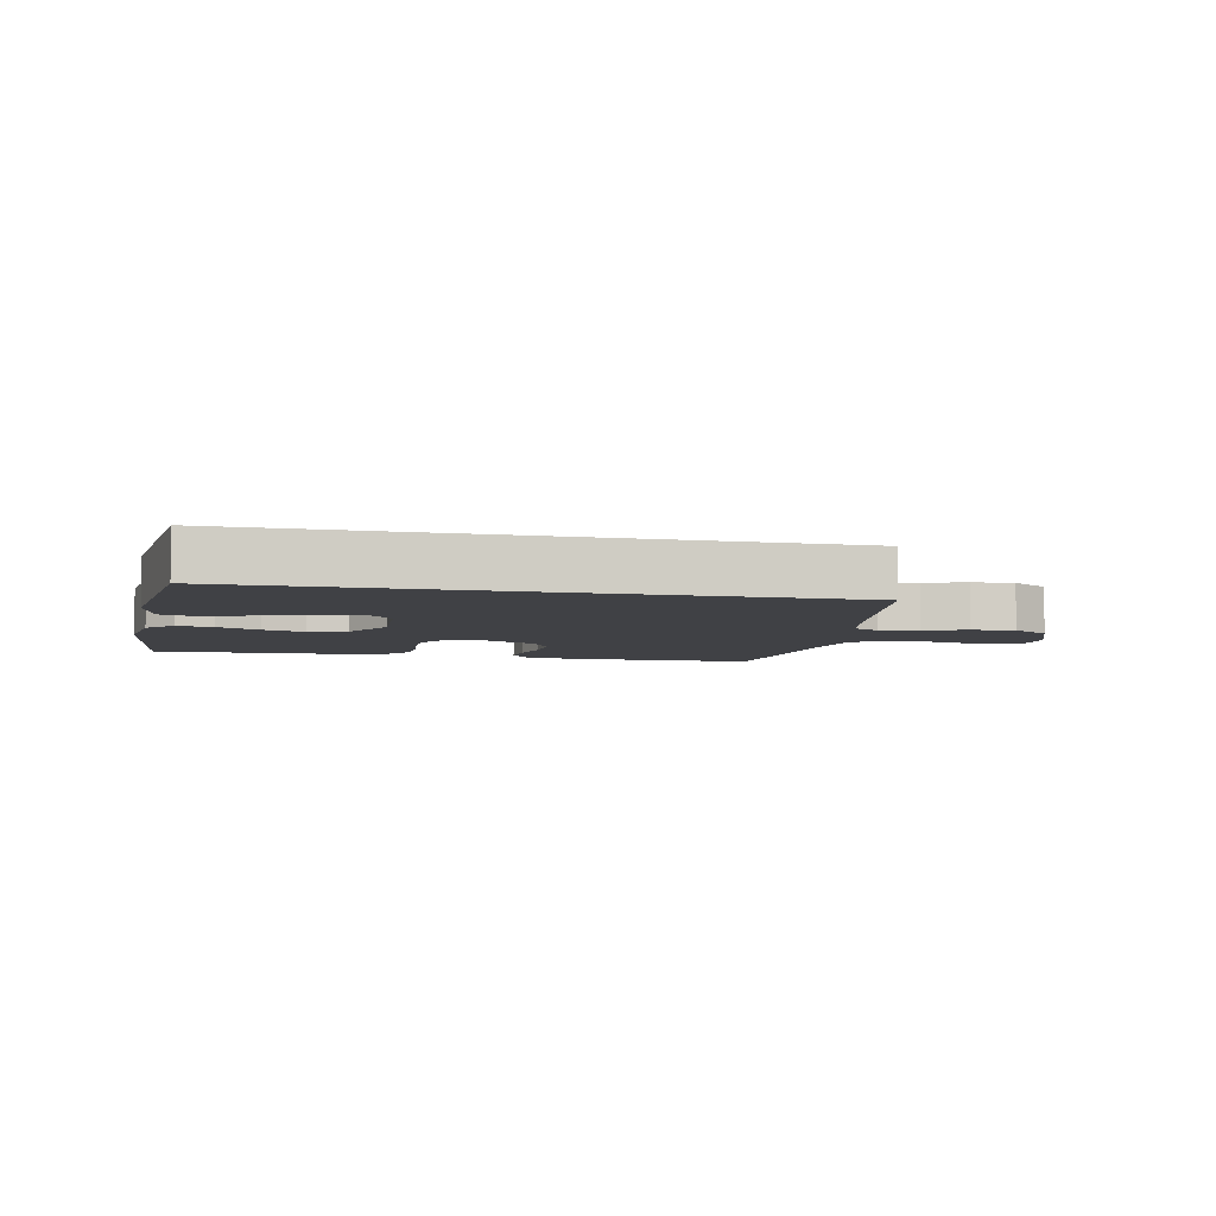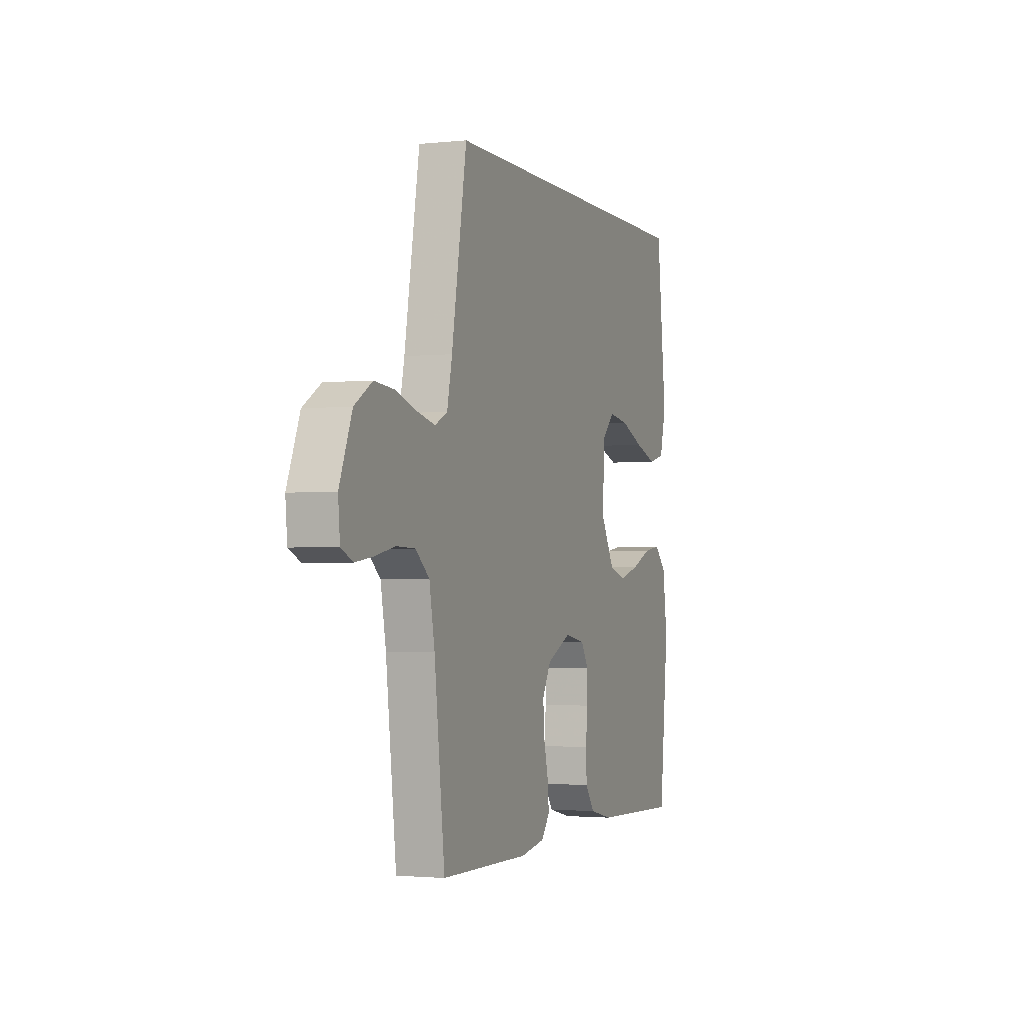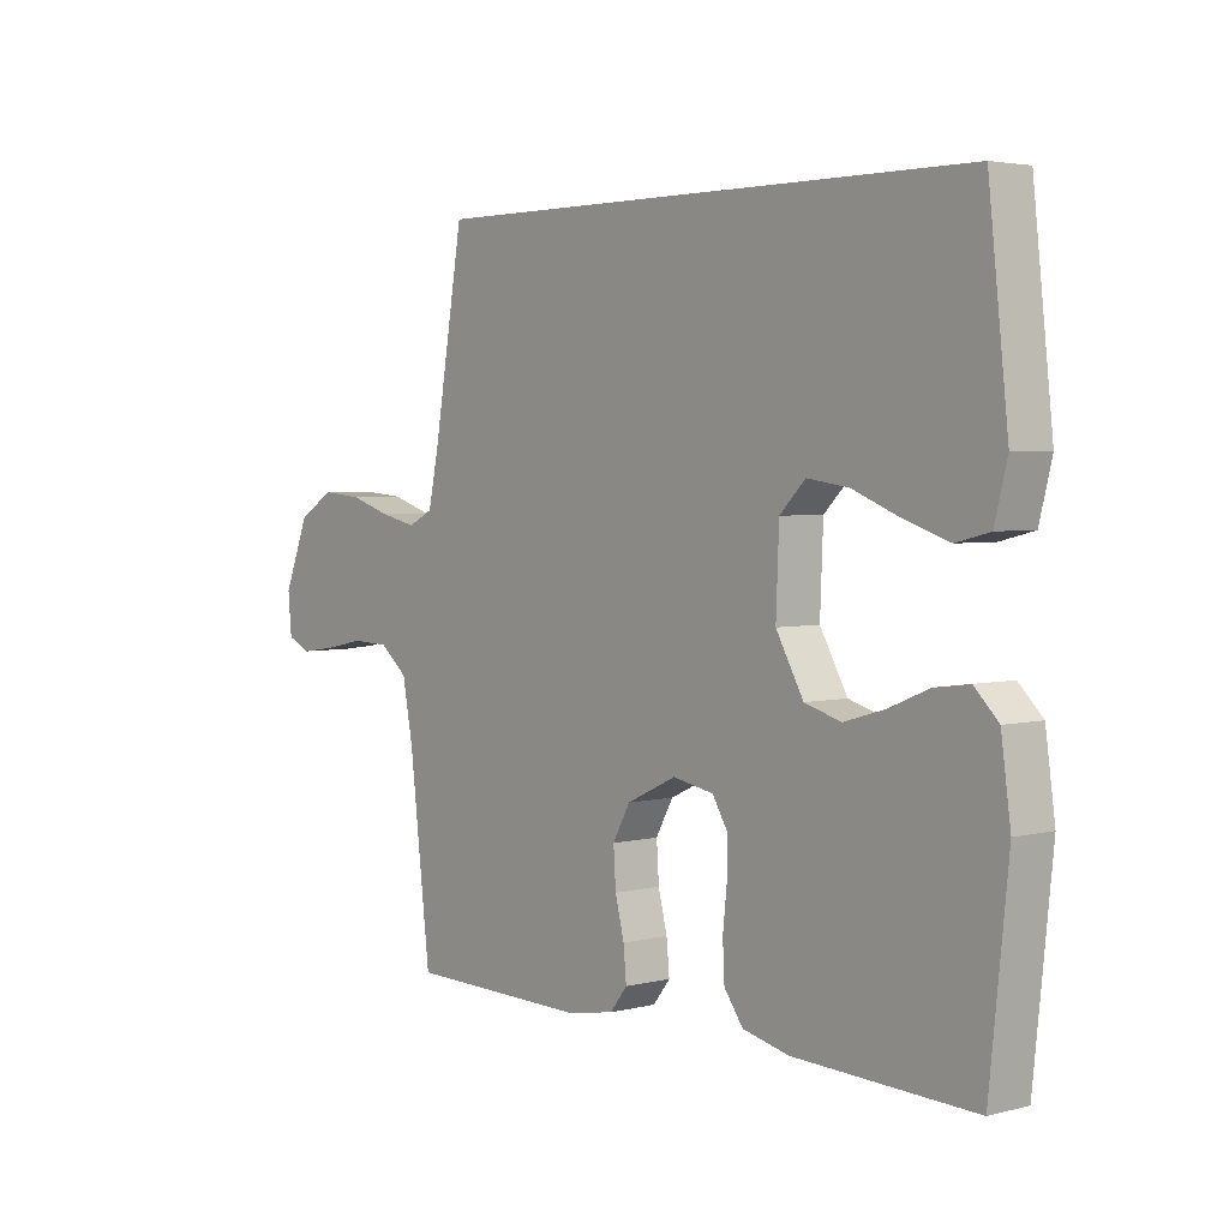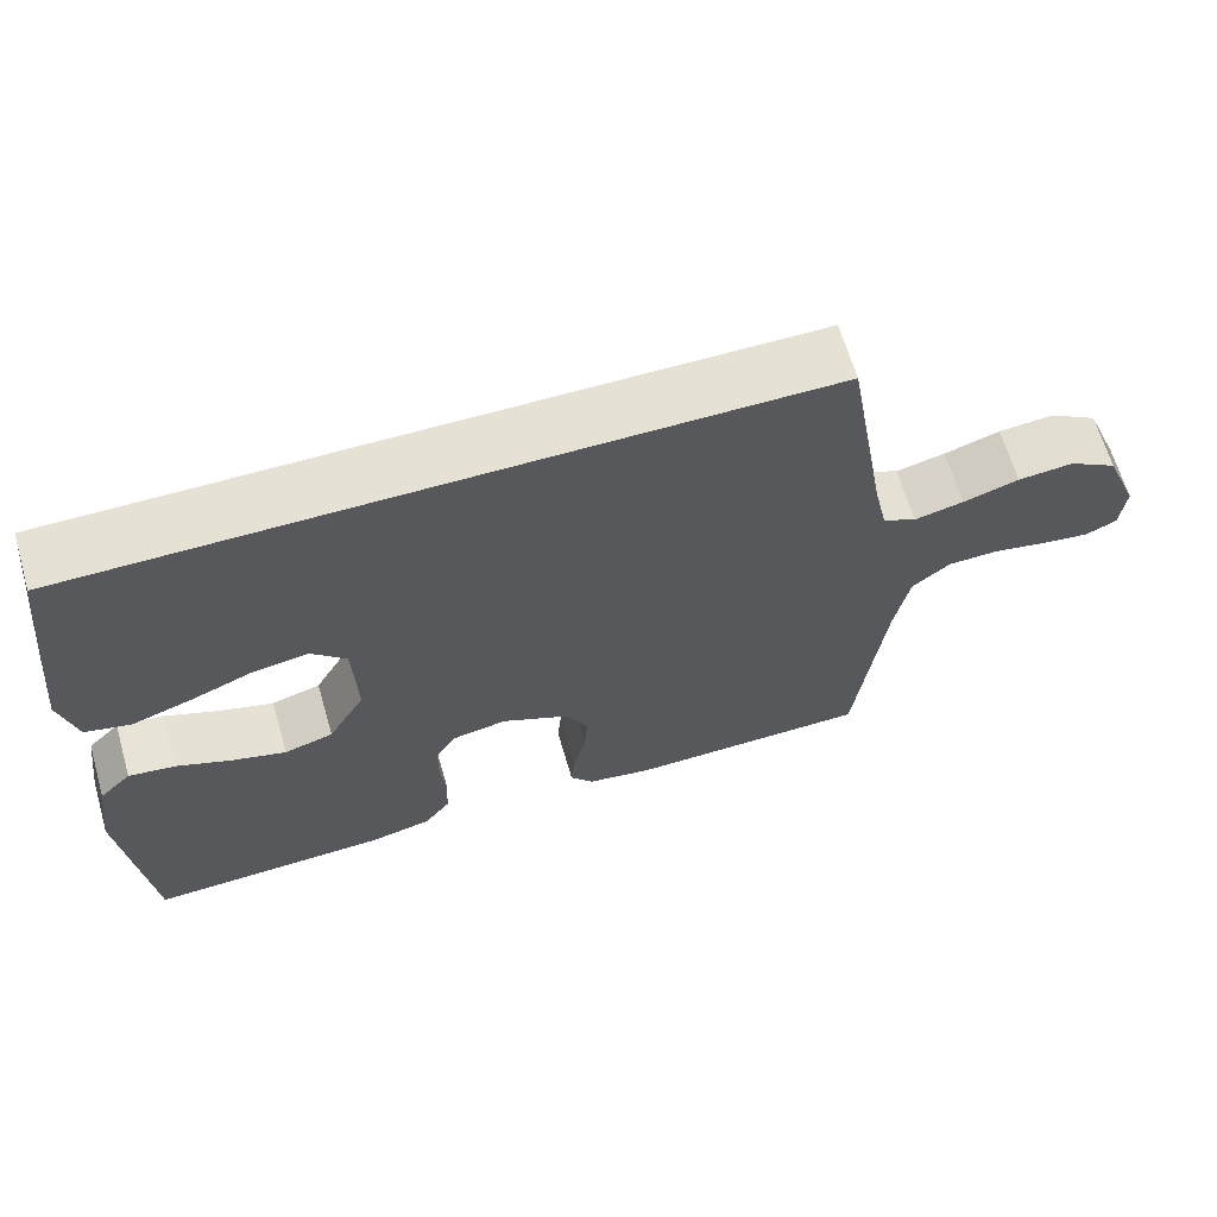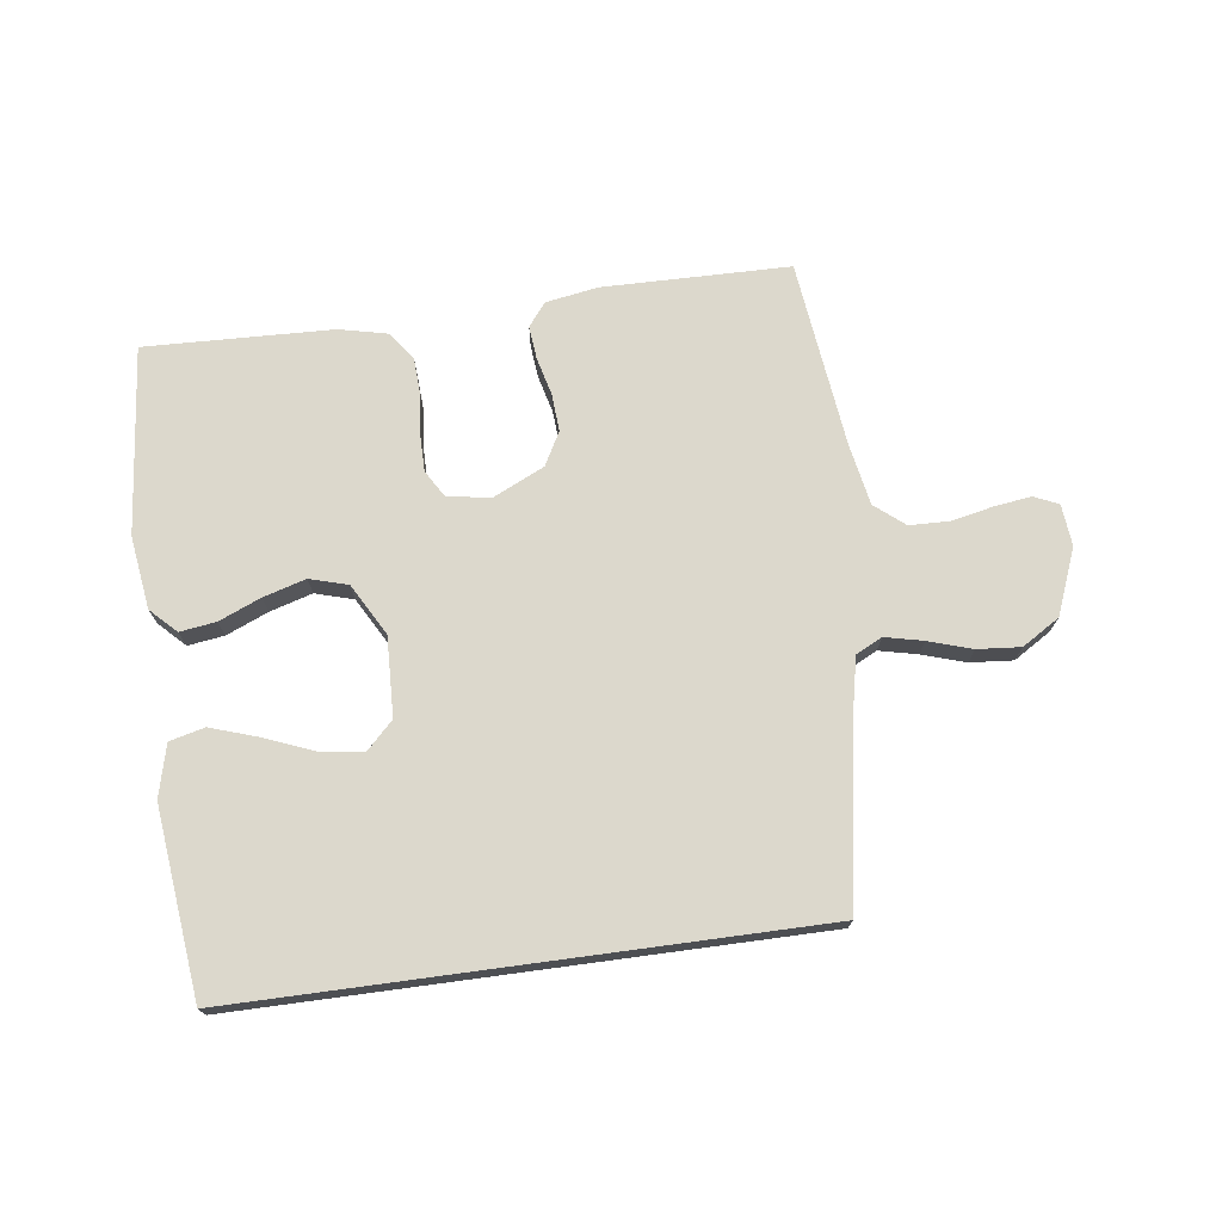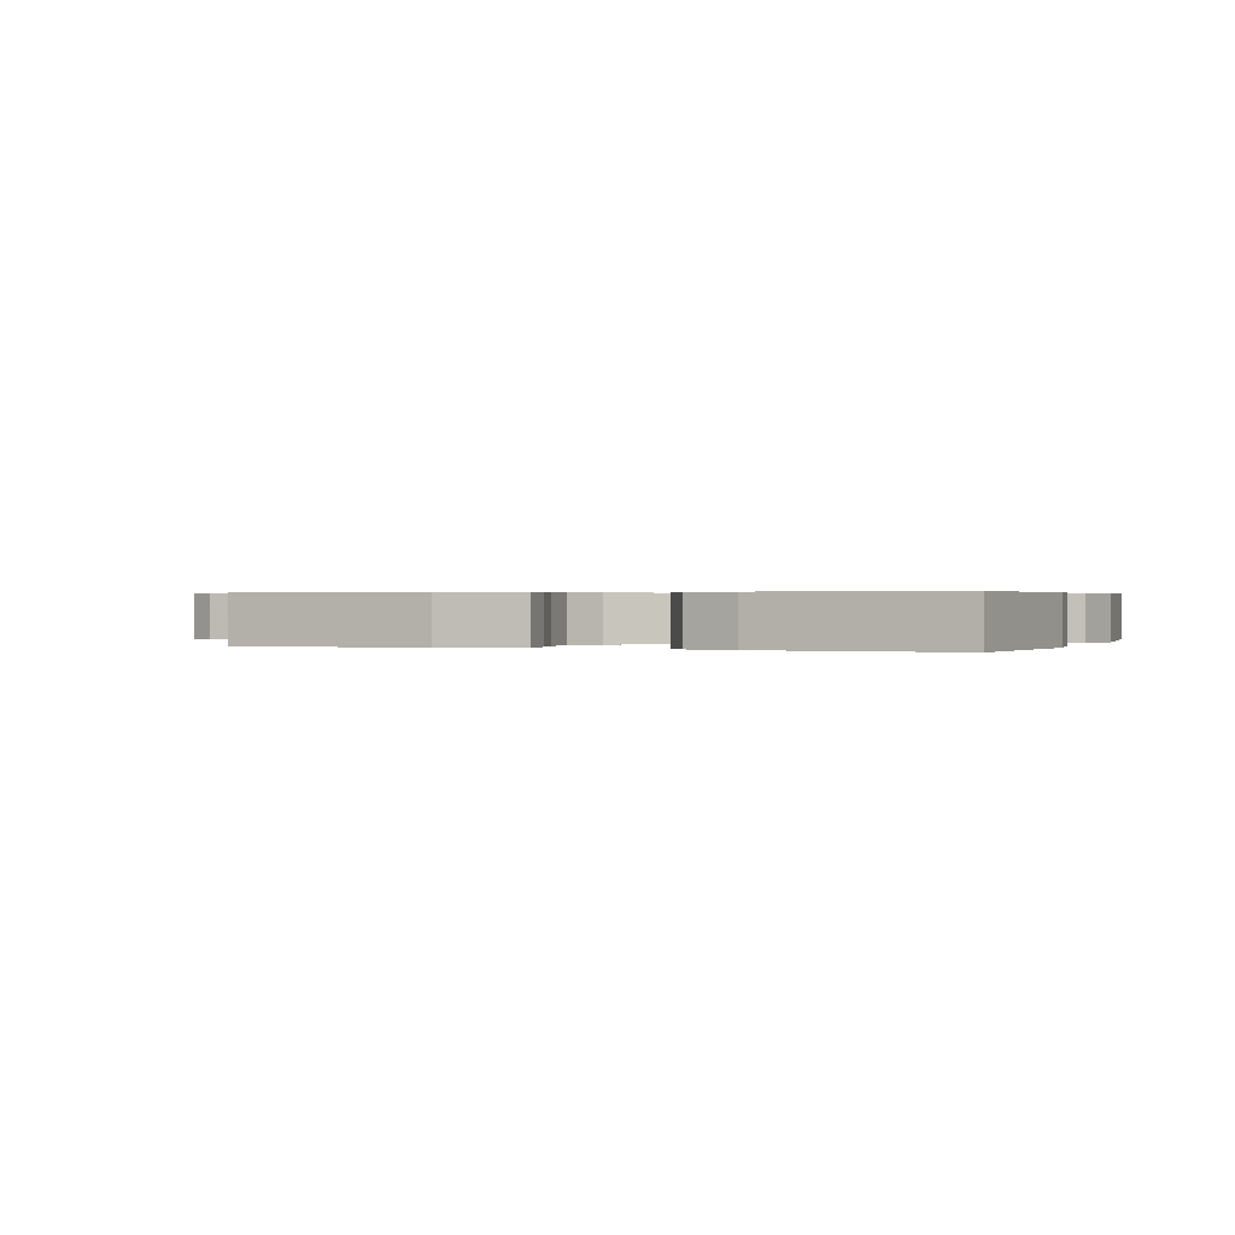
<metadata>
{"format":"obj","ext":"obj","renderer":"f3d","projection":"perspective","resolution":1024,"background":"white","views":[{"elev":-5.9,"azim":-12.1,"up":"+Y"},{"elev":-1.9,"azim":110.6,"up":"+Z"},{"elev":3.6,"azim":-130.0,"up":"+Z"},{"elev":65.1,"azim":-16.2,"up":"+Z"},{"elev":72.7,"azim":-7.7,"up":"+Y"},{"elev":0.4,"azim":-158.0,"up":"+Y"}]}
</metadata>
<code>
v 0.5 0.07 -0.5
v 0.2 0.07 -0.505
v 0.117 0.07 -0.491
v 0.088 0.07 -0.454
v 0.093 0.07 -0.401
v 0.108 0.07 -0.341
v 0.112 0.07 -0.28
v 0.083 0.07 -0.227
v 0 0.07 -0.188
v -0.069 0.07 -0.201
v -0.094 0.07 -0.243
v -0.094 0.07 -0.302
v -0.087 0.07 -0.367
v -0.09 0.07 -0.427
v -0.122 0.07 -0.471
v -0.2 0.07 -0.489
v -0.5 0.07 -0.5
v -0.531 0.07 -0.2
v -0.515 0.07 -0.084
v -0.475 0.07 -0.044
v -0.417 0.07 -0.052
v -0.35 0.07 -0.08
v -0.282 0.07 -0.1
v -0.221 0.07 -0.082
v -0.175 0.07 0
v -0.18 0.07 0.127
v -0.223 0.07 0.17
v -0.292 0.07 0.16
v -0.371 0.07 0.128
v -0.446 0.07 0.103
v -0.502 0.07 0.117
v -0.523 0.07 0.2
v -0.49 0.07 0.5
v 0.424 0.07 0.5
v 0.475 0.07 0.2
v 0.492 0.07 0.121
v 0.534 0.07 0.1
v 0.595 0.07 0.114
v 0.664 0.07 0.136
v 0.733 0.07 0.142
v 0.793 0.07 0.105
v 0.835 0.07 0
v 0.829 0.07 -0.066
v 0.79 0.07 -0.084
v 0.731 0.07 -0.076
v 0.663 0.07 -0.062
v 0.6 0.07 -0.064
v 0.553 0.07 -0.103
v 0.535 0.07 -0.2
v 0.5 0 -0.5
v 0.2 0 -0.505
v 0.117 0 -0.491
v 0.088 0 -0.454
v 0.093 0 -0.401
v 0.108 0 -0.341
v 0.112 0 -0.28
v 0.083 0 -0.227
v 0 0 -0.188
v -0.069 0 -0.201
v -0.094 0 -0.243
v -0.094 0 -0.302
v -0.087 0 -0.367
v -0.09 0 -0.427
v -0.122 0 -0.471
v -0.2 0 -0.489
v -0.5 0 -0.5
v -0.531 0 -0.2
v -0.515 0 -0.084
v -0.475 0 -0.044
v -0.417 0 -0.052
v -0.35 0 -0.08
v -0.282 0 -0.1
v -0.221 0 -0.082
v -0.175 0 0
v -0.18 0 0.127
v -0.223 0 0.17
v -0.292 0 0.16
v -0.371 0 0.128
v -0.446 0 0.103
v -0.502 0 0.117
v -0.523 0 0.2
v -0.49 0 0.5
v 0.424 0 0.5
v 0.475 0 0.2
v 0.492 0 0.121
v 0.534 0 0.1
v 0.595 0 0.114
v 0.664 0 0.136
v 0.733 0 0.142
v 0.793 0 0.105
v 0.835 0 0
v 0.829 0 -0.066
v 0.79 0 -0.084
v 0.731 0 -0.076
v 0.663 0 -0.062
v 0.6 0 -0.064
v 0.553 0 -0.103
v 0.535 0 -0.2
f 43 44 45 46
f 41 42 43 46
f 41 46 47
f 38 39 40 41
f 37 38 41 47
f 36 37 47 48
f 32 33 34 35
f 32 35 36
f 28 29 30 31
f 28 31 32
f 27 28 32
f 19 20 21 22
f 19 22 23
f 18 19 23
f 17 18 23 24
f 15 16 17 24
f 12 13 14 15
f 11 12 15 24
f 3 4 5 6
f 3 6 7
f 49 1 2 3
f 49 3 7
f 48 49 7 8
f 36 48 8 9
f 27 32 36
f 26 27 36
f 25 26 36 9
f 10 11 24 25
f 9 10 25
f 95 94 93 92
f 95 92 91 90
f 96 95 90
f 90 89 88 87
f 96 90 87 86
f 97 96 86 85
f 84 83 82 81
f 85 84 81
f 80 79 78 77
f 81 80 77
f 81 77 76
f 71 70 69 68
f 72 71 68
f 72 68 67
f 73 72 67 66
f 73 66 65 64
f 64 63 62 61
f 73 64 61 60
f 55 54 53 52
f 56 55 52
f 52 51 50 98
f 56 52 98
f 57 56 98 97
f 58 57 97 85
f 85 81 76
f 85 76 75
f 58 85 75 74
f 74 73 60 59
f 74 59 58
f 1 50 51 2
f 2 51 52 3
f 3 52 53 4
f 4 53 54 5
f 5 54 55 6
f 6 55 56 7
f 7 56 57 8
f 8 57 58 9
f 9 58 59 10
f 10 59 60 11
f 11 60 61 12
f 12 61 62 13
f 13 62 63 14
f 14 63 64 15
f 15 64 65 16
f 16 65 66 17
f 17 66 67 18
f 18 67 68 19
f 19 68 69 20
f 20 69 70 21
f 21 70 71 22
f 22 71 72 23
f 23 72 73 24
f 24 73 74 25
f 25 74 75 26
f 26 75 76 27
f 27 76 77 28
f 28 77 78 29
f 29 78 79 30
f 30 79 80 31
f 31 80 81 32
f 32 81 82 33
f 33 82 83 34
f 34 83 84 35
f 35 84 85 36
f 36 85 86 37
f 37 86 87 38
f 38 87 88 39
f 39 88 89 40
f 40 89 90 41
f 41 90 91 42
f 42 91 92 43
f 43 92 93 44
f 44 93 94 45
f 45 94 95 46
f 46 95 96 47
f 47 96 97 48
f 48 97 98 49
f 49 98 50 1

</code>
